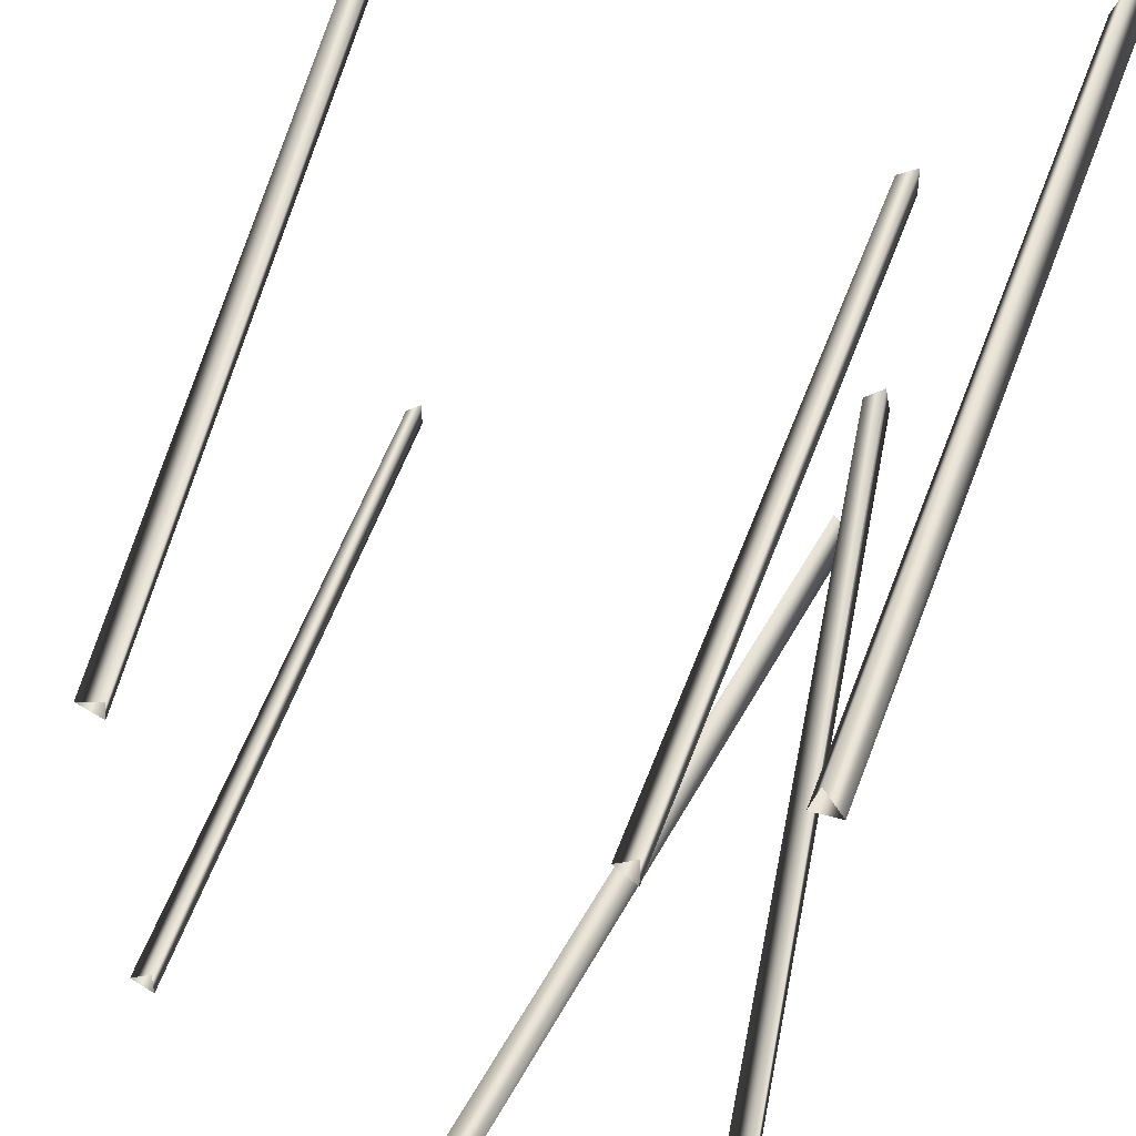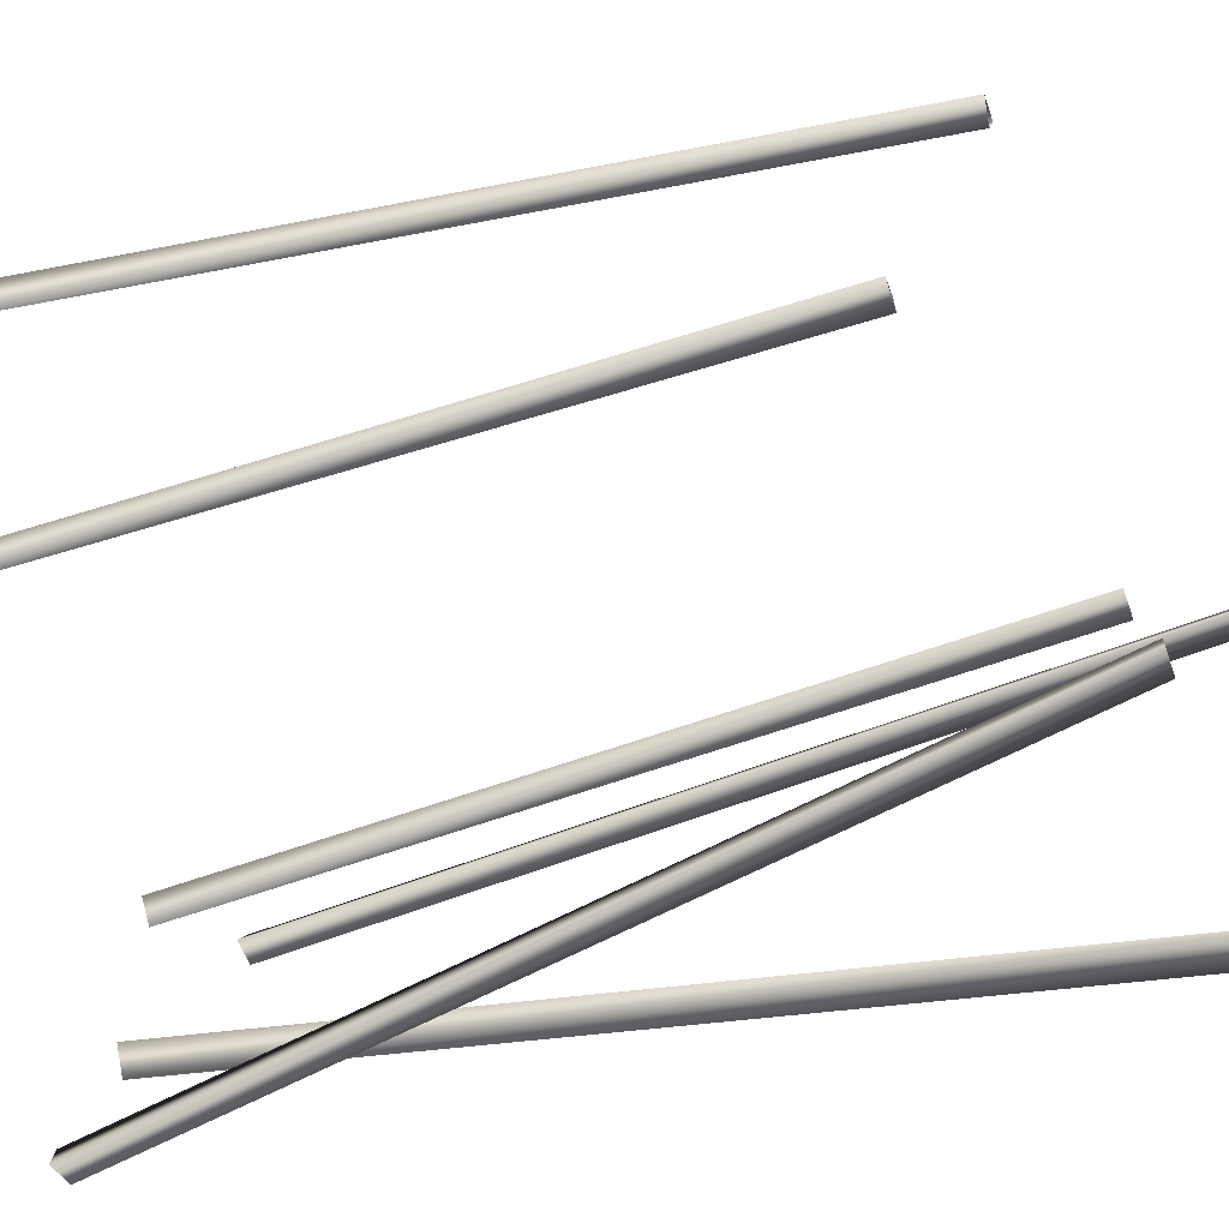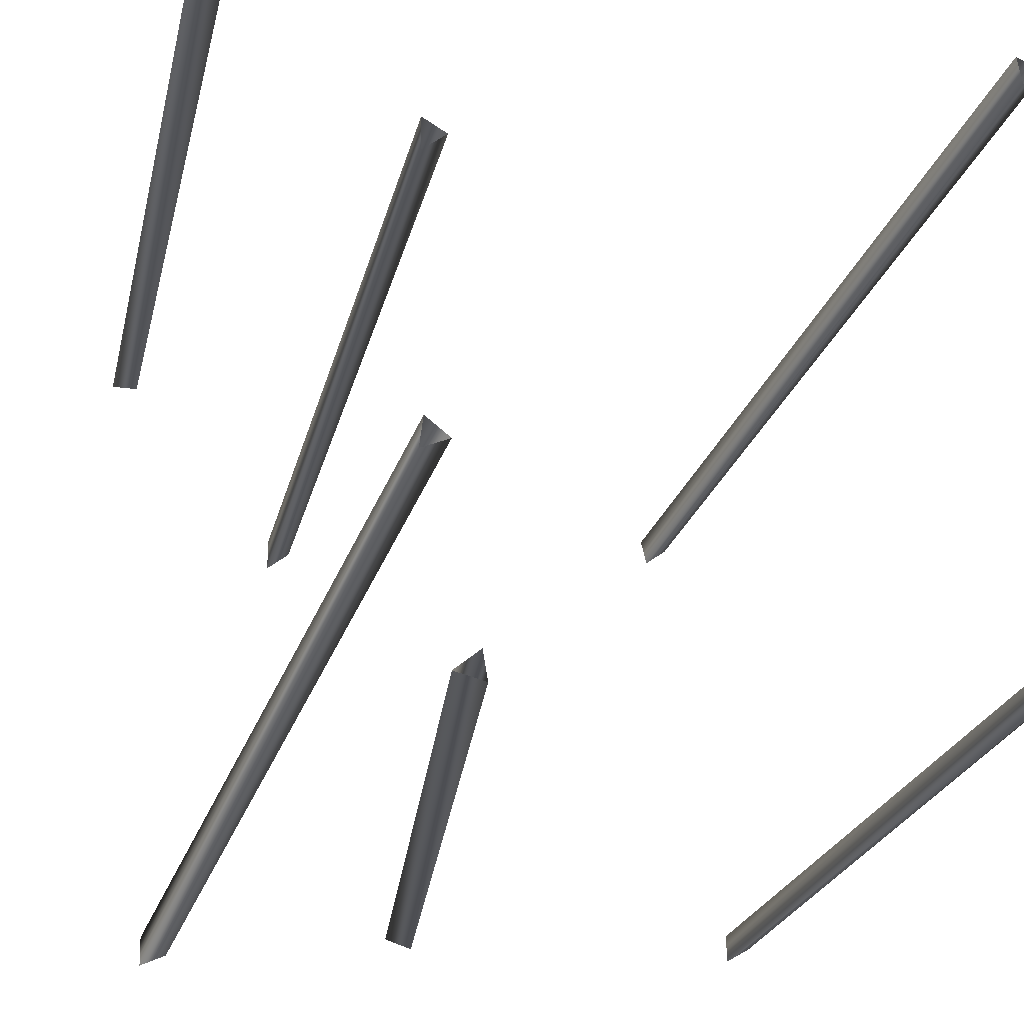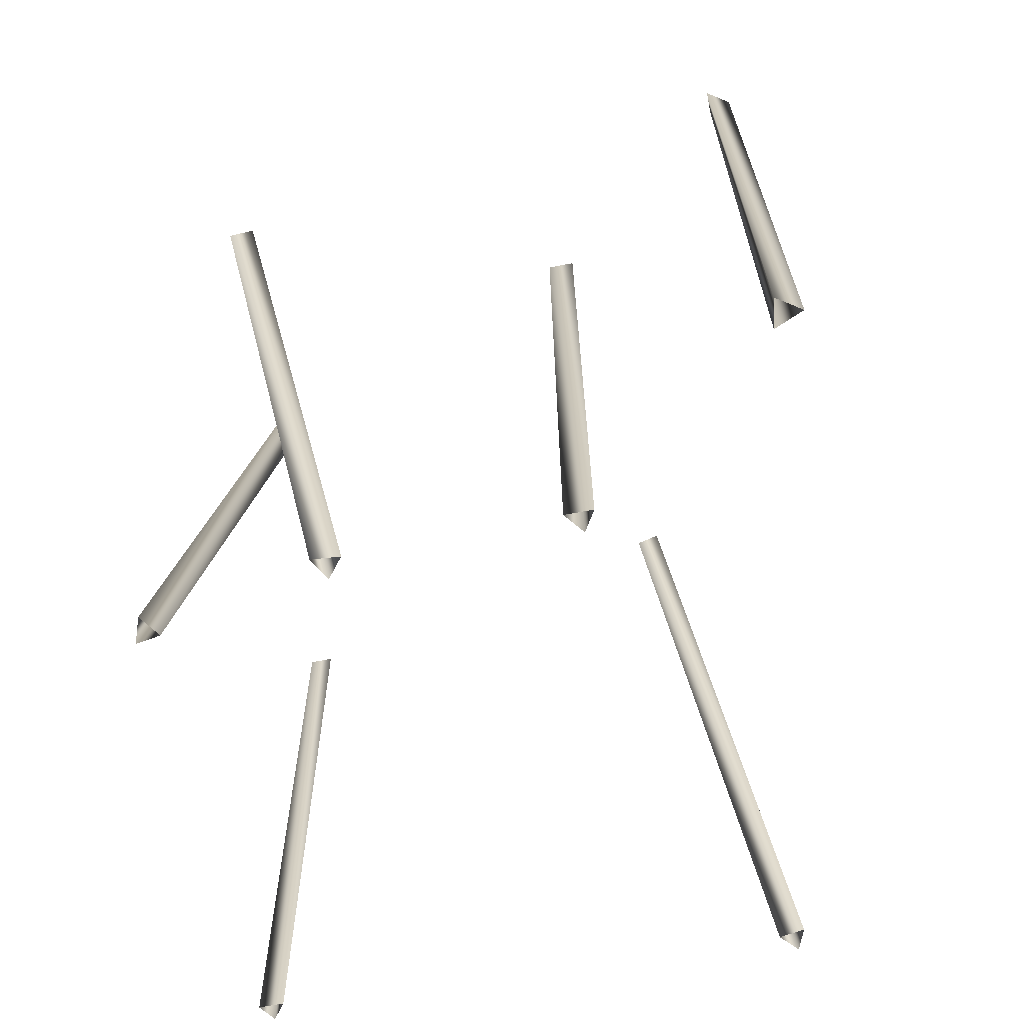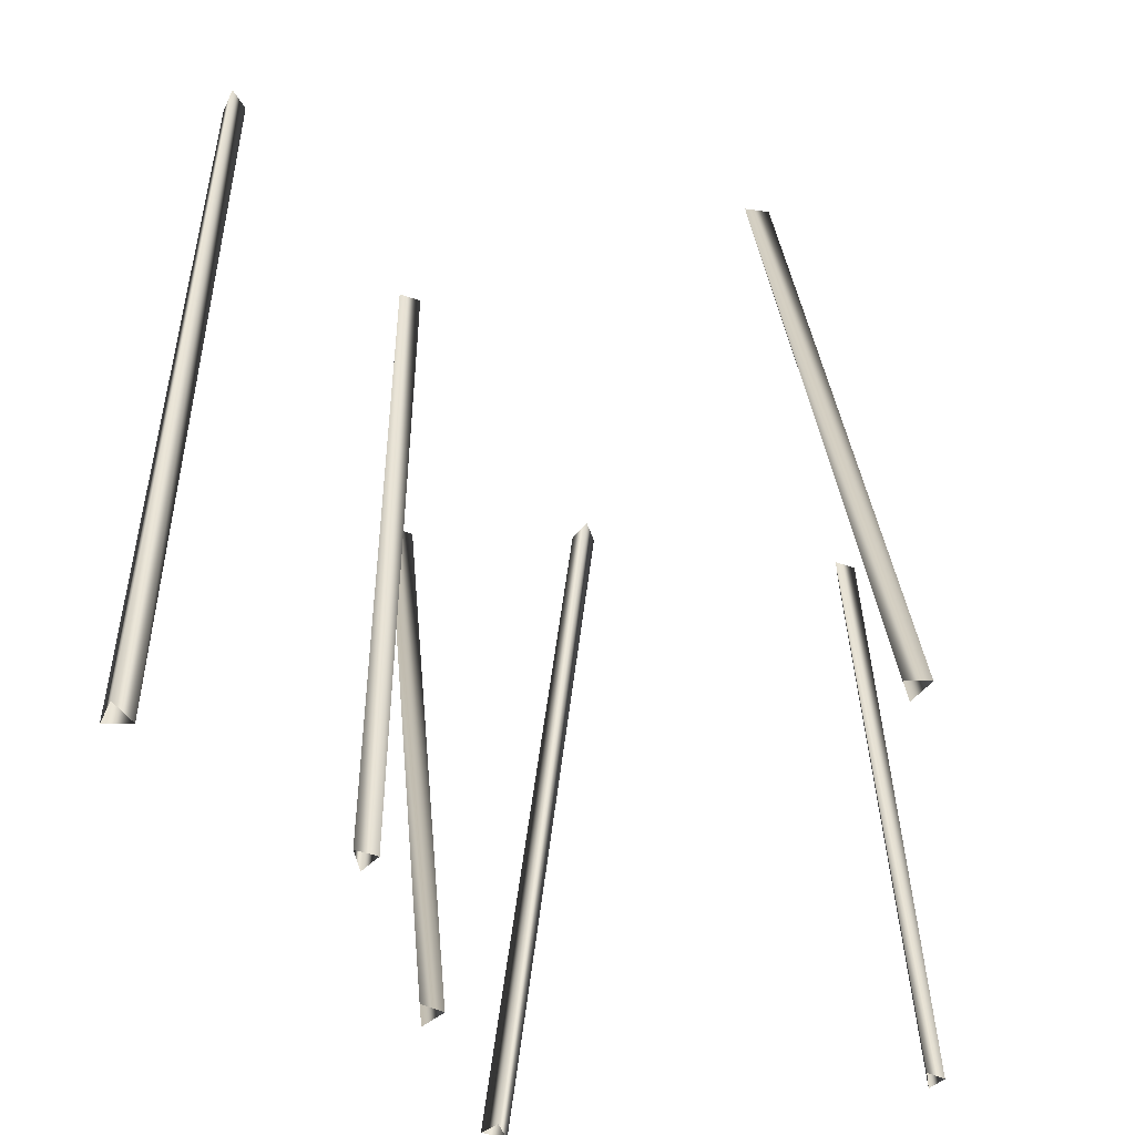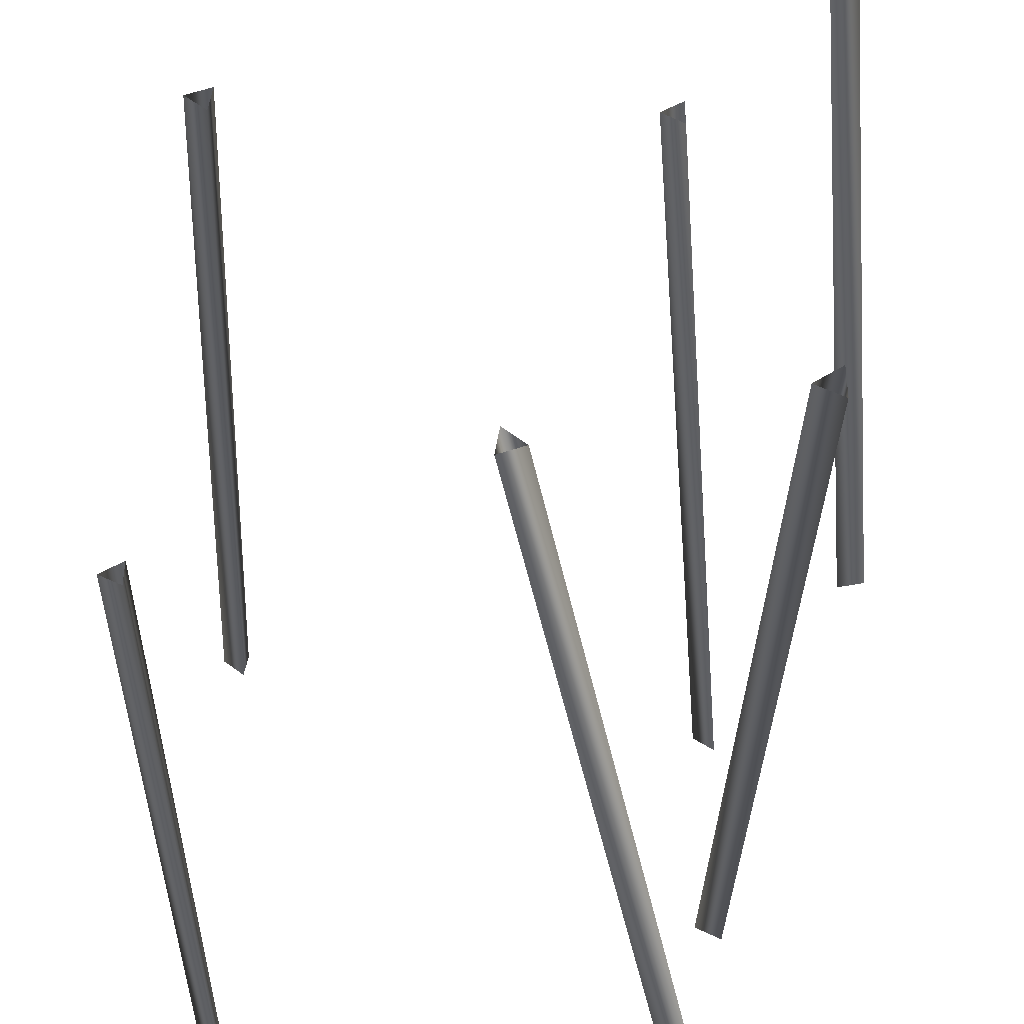
<metadata>
{"format":"obj","ext":"obj","renderer":"f3d","projection":"perspective","resolution":1024,"background":"white","views":[{"elev":44.7,"azim":-161.9,"up":"+Z"},{"elev":-65.7,"azim":109.3,"up":"+Z"},{"elev":-24.3,"azim":-12.5,"up":"+Z"},{"elev":-67.7,"azim":-79.0,"up":"+Y"},{"elev":-47.7,"azim":9.4,"up":"+Y"},{"elev":-43.4,"azim":-175.5,"up":"+Z"}]}
</metadata>
<code>
v 17 230 -75
v 12 230 -80
v -7 32 -86
v 12 230 -80
v -12 33 -90
v -7 32 -86
v 12 230 -80
v 18 230 -82
v -12 33 -90
v 18 230 -82
v -6 32 -92
v -12 33 -90
v 18 230 -82
v 17 230 -75
v -6 32 -92
v 17 230 -75
v -7 32 -86
v -6 32 -92
v 92 207 -84
v 87 207 -81
v 98 31 -84
v 87 207 -81
v 94 31 -81
v 98 31 -84
v 87 207 -81
v 87 207 -87
v 94 31 -81
v 87 207 -87
v 94 31 -87
v 94 31 -81
v 87 207 -87
v 92 207 -84
v 94 31 -87
v 92 207 -84
v 98 31 -84
v 94 31 -87
v 81 230 24
v 75 230 26
v 104 33 44
v 75 230 26
v 98 32 46
v 104 33 44
v 75 230 26
v 76 229 20
v 98 32 46
v 76 229 20
v 99 32 40
v 98 32 46
v 76 229 20
v 81 230 24
v 99 32 40
v 81 230 24
v 104 33 44
v 99 32 40
v -37 244 -83
v -43 244 -79
v -12 35 -46
v -43 244 -79
v -17 35 -42
v -12 35 -46
v -43 244 -79
v -43 243 -86
v -17 35 -42
v -43 243 -86
v -18 34 -49
v -17 35 -42
v -43 243 -86
v -37 244 -83
v -18 34 -49
v -37 244 -83
v -12 35 -46
v -18 34 -49
v -14 227 13
v -19 227 16
v -14 31 13
v -19 227 16
v -19 31 16
v -14 31 13
v -19 227 16
v -19 227 9
v -19 31 16
v -19 227 9
v -19 31 9
v -19 31 16
v -19 227 9
v -14 227 13
v -19 31 9
v -14 227 13
v -14 31 13
v -19 31 9
v -51 250 65
v -53 250 71
v -53 30 61
v -53 250 71
v -56 30 68
v -53 30 61
v -53 250 71
v -57 250 65
v -56 30 68
v -57 250 65
v -60 30 62
v -56 30 68
v -57 250 65
v -51 250 65
v -60 30 62
v -51 250 65
v -53 30 61
v -60 30 62
f 1 2 3
f 4 5 6
f 7 8 9
f 10 11 12
f 13 14 15
f 16 17 18
f 19 20 21
f 22 23 24
f 25 26 27
f 28 29 30
f 31 32 33
f 34 35 36
f 37 38 39
f 40 41 42
f 43 44 45
f 46 47 48
f 49 50 51
f 52 53 54
f 55 56 57
f 58 59 60
f 61 62 63
f 64 65 66
f 67 68 69
f 70 71 72
f 73 74 75
f 76 77 78
f 79 80 81
f 82 83 84
f 85 86 87
f 88 89 90
f 91 92 93
f 94 95 96
f 97 98 99
f 100 101 102
f 103 104 105
f 106 107 108

</code>
